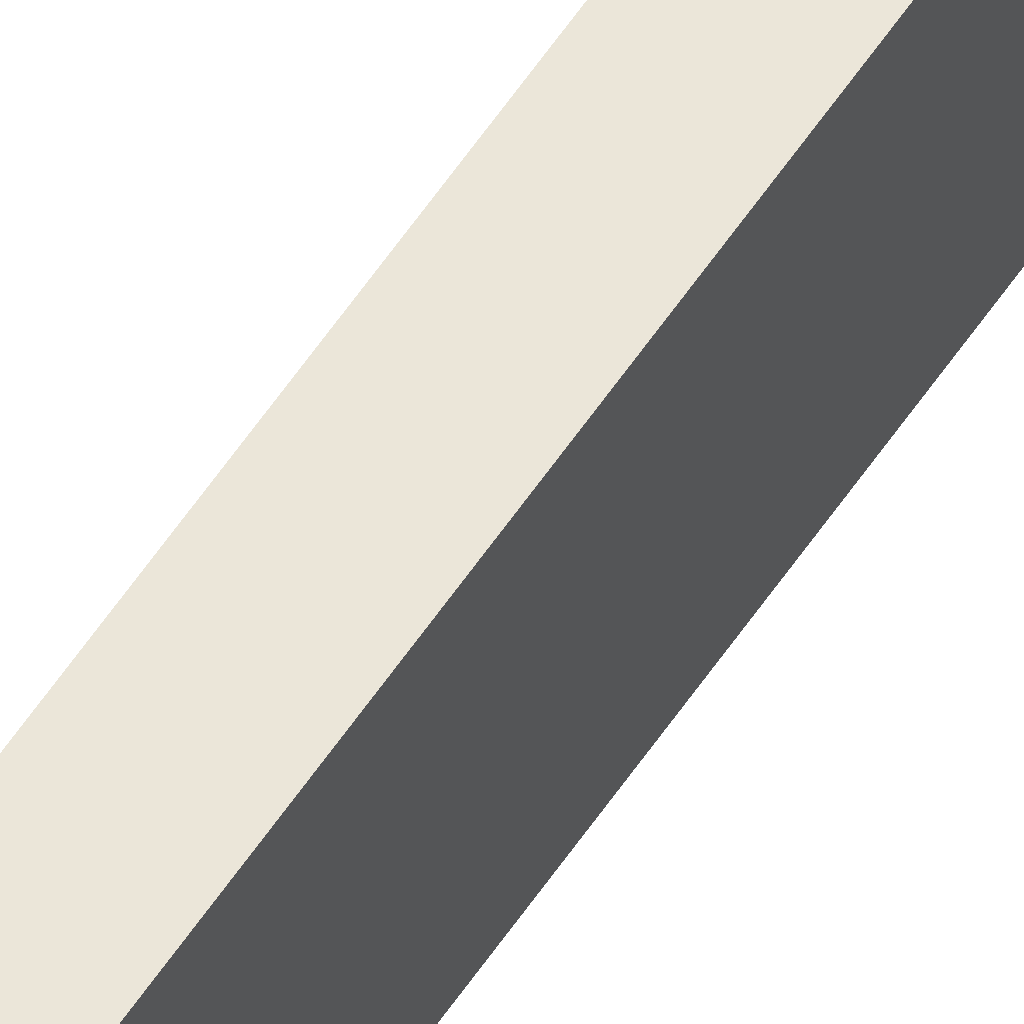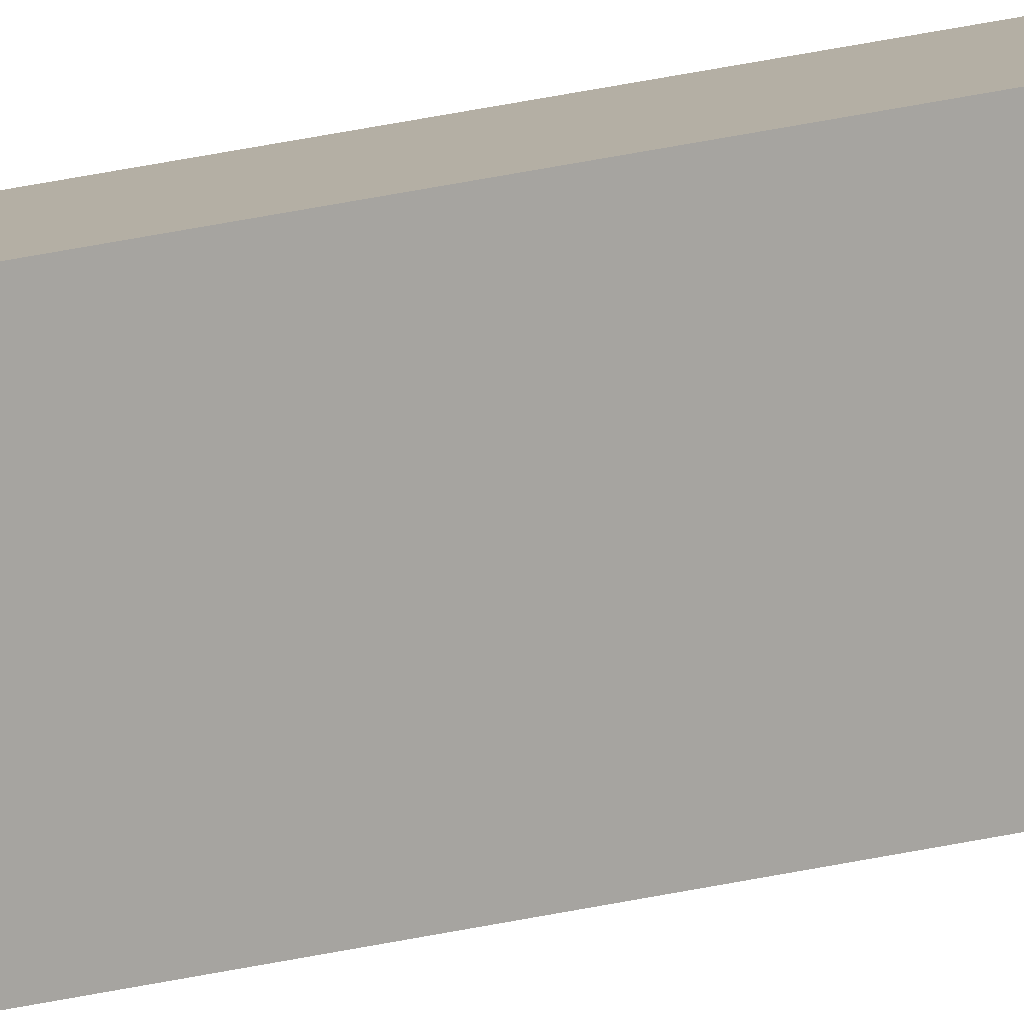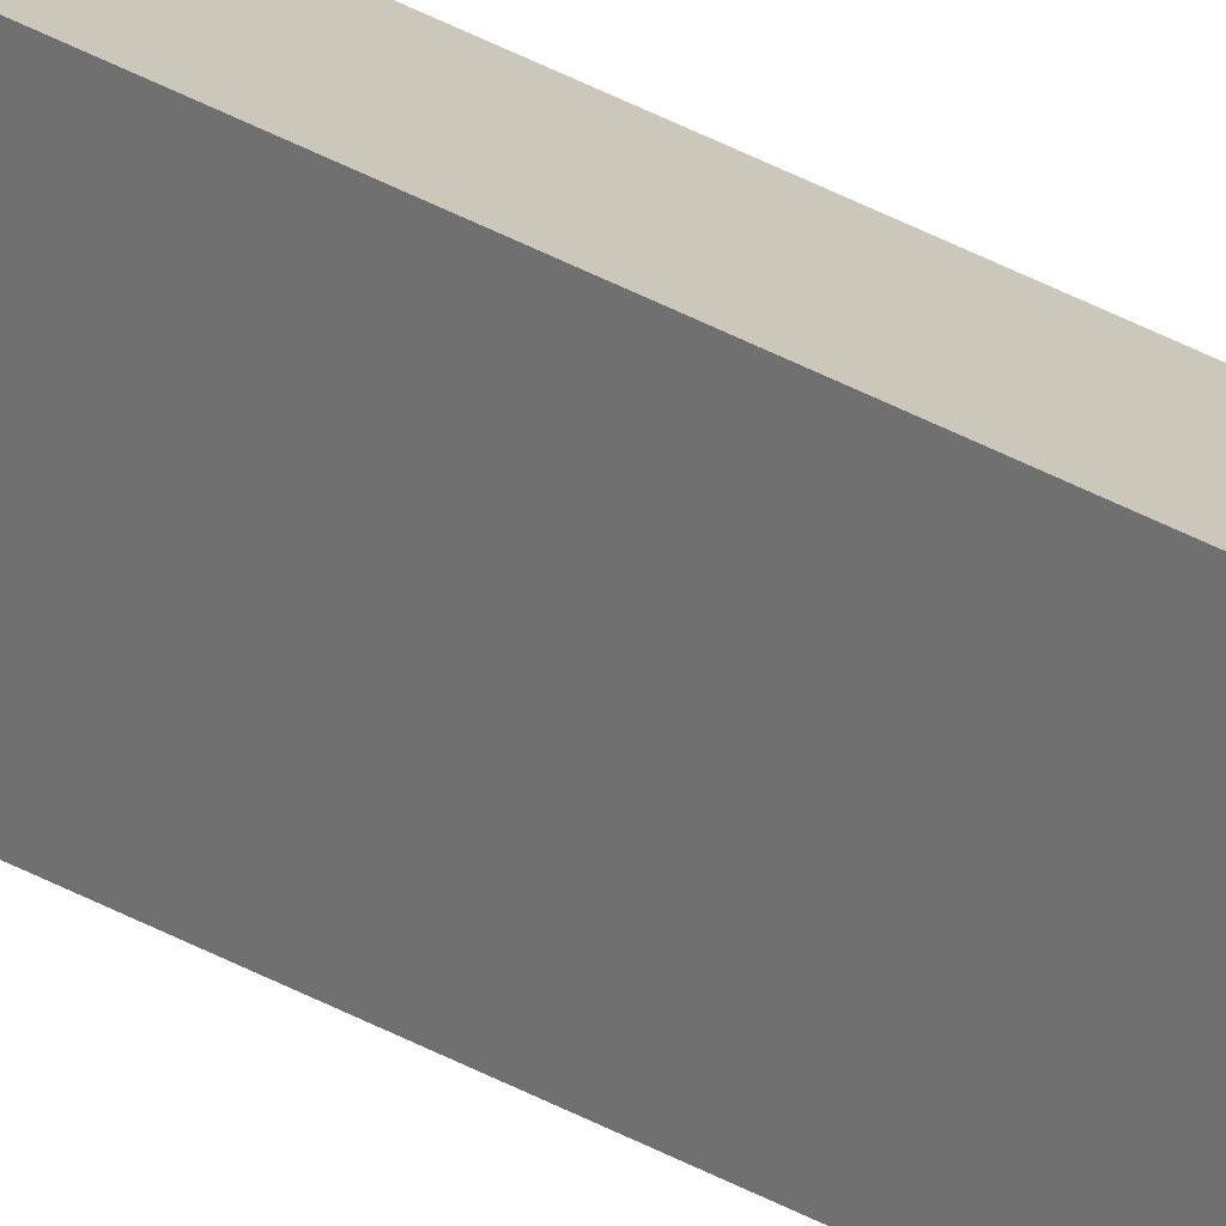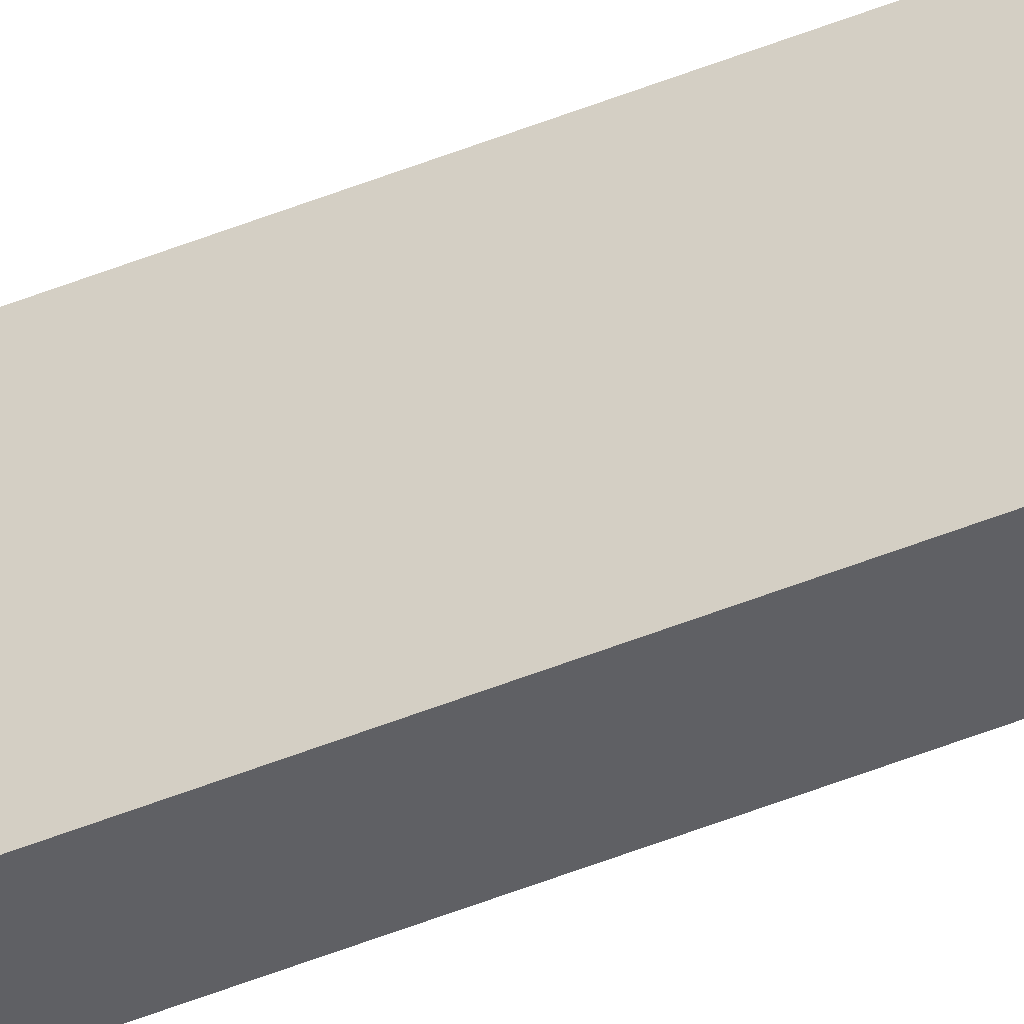
<metadata>
{"format":"obj","ext":"obj","renderer":"f3d","projection":"perspective","resolution":1024,"background":"white","views":[{"elev":57.4,"azim":33.2,"up":"+Z"},{"elev":11.3,"azim":48.7,"up":"+Z"},{"elev":21.7,"azim":-40.1,"up":"+Z"},{"elev":-43.9,"azim":-63.9,"up":"+Z"}]}
</metadata>
<code>
v -0.1206 -11.04 4.689
v 0.1206 -11.04 4.689
v -0.07883 56.97 4.689
v 0.07883 56.97 4.689
v -0.07883 56.97 4.134
v 0.07883 56.97 4.134
v -0.1206 -11.04 4.134
v 0.1206 -11.04 4.134
f 1 2 4 3
f 3 4 6 5
f 5 6 8 7
f 7 8 2 1
f 2 8 6 4
f 7 1 3 5

</code>
